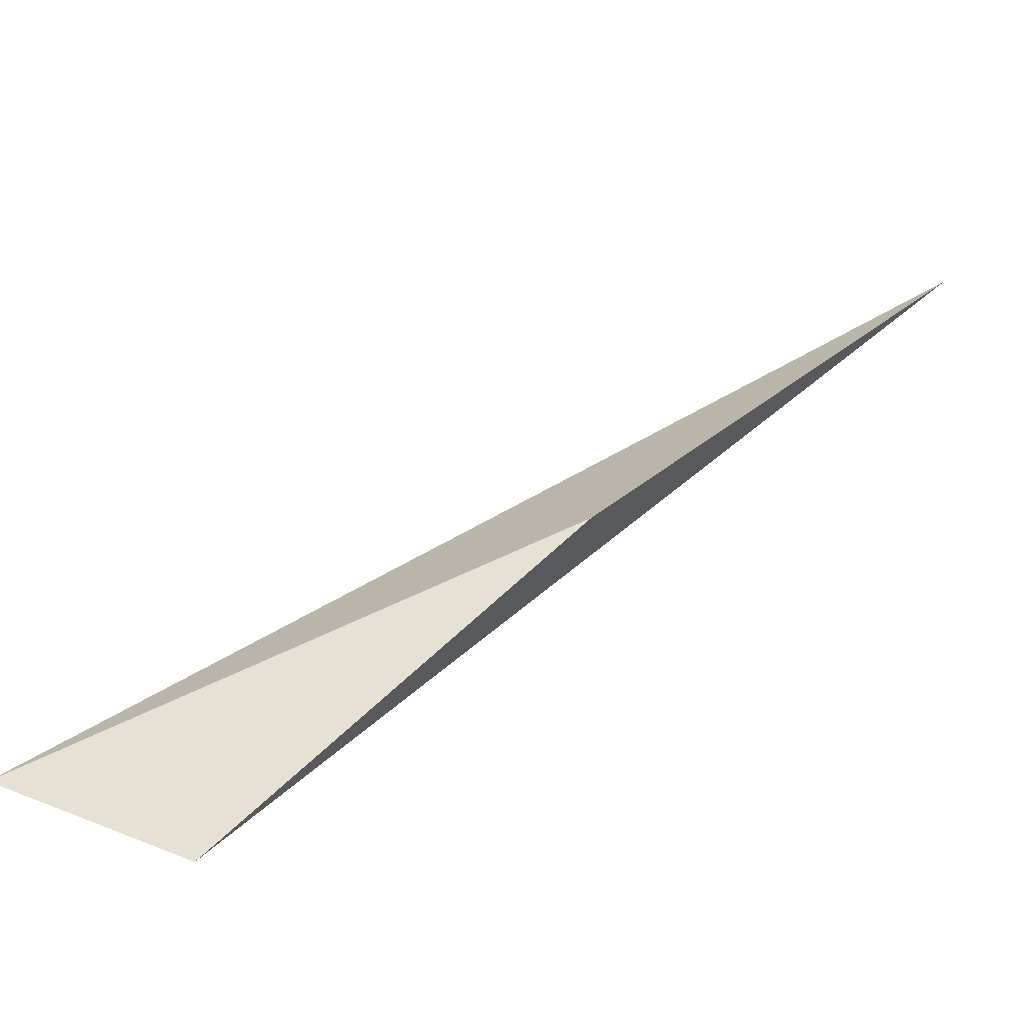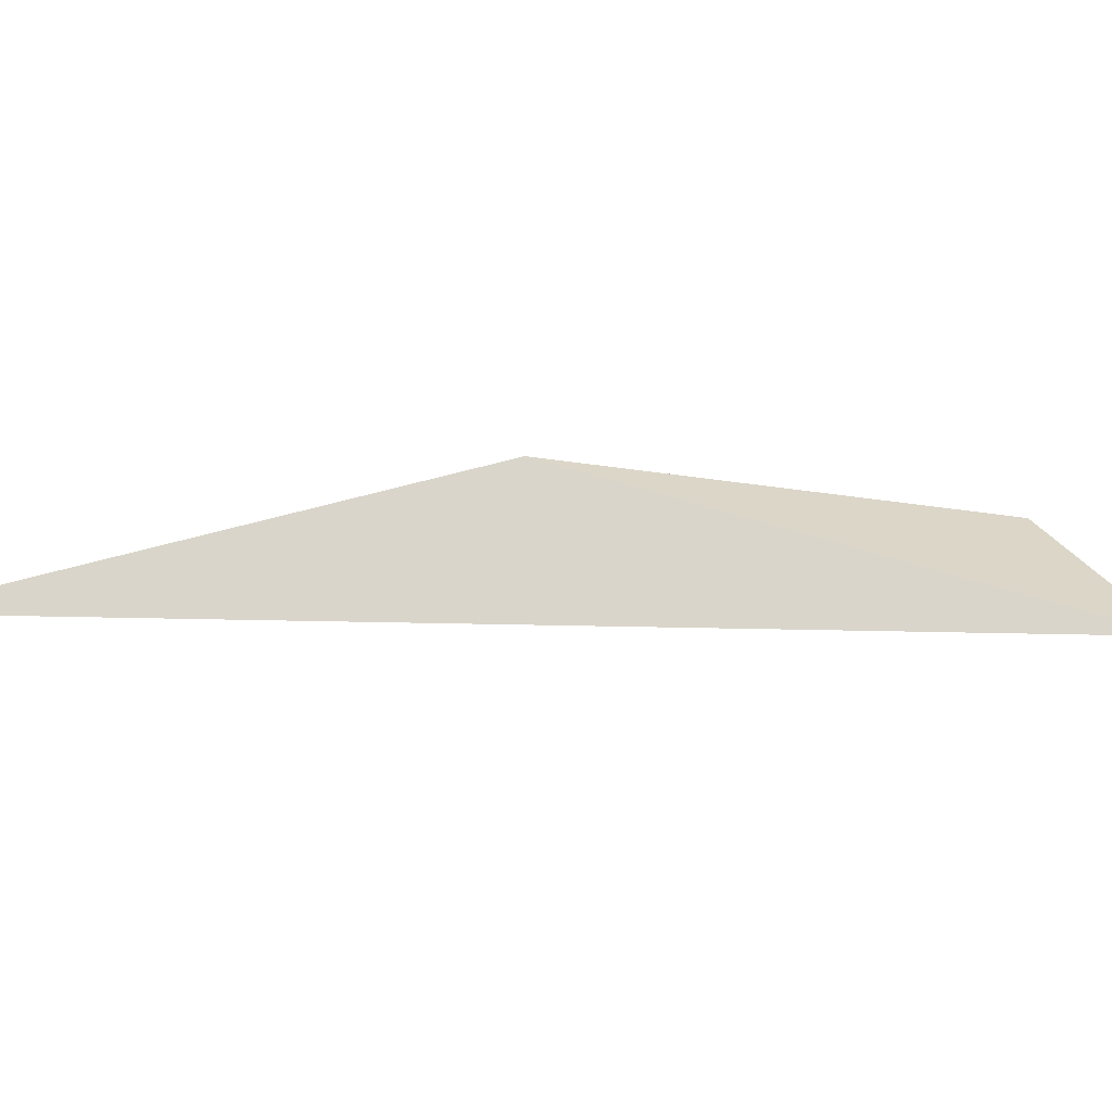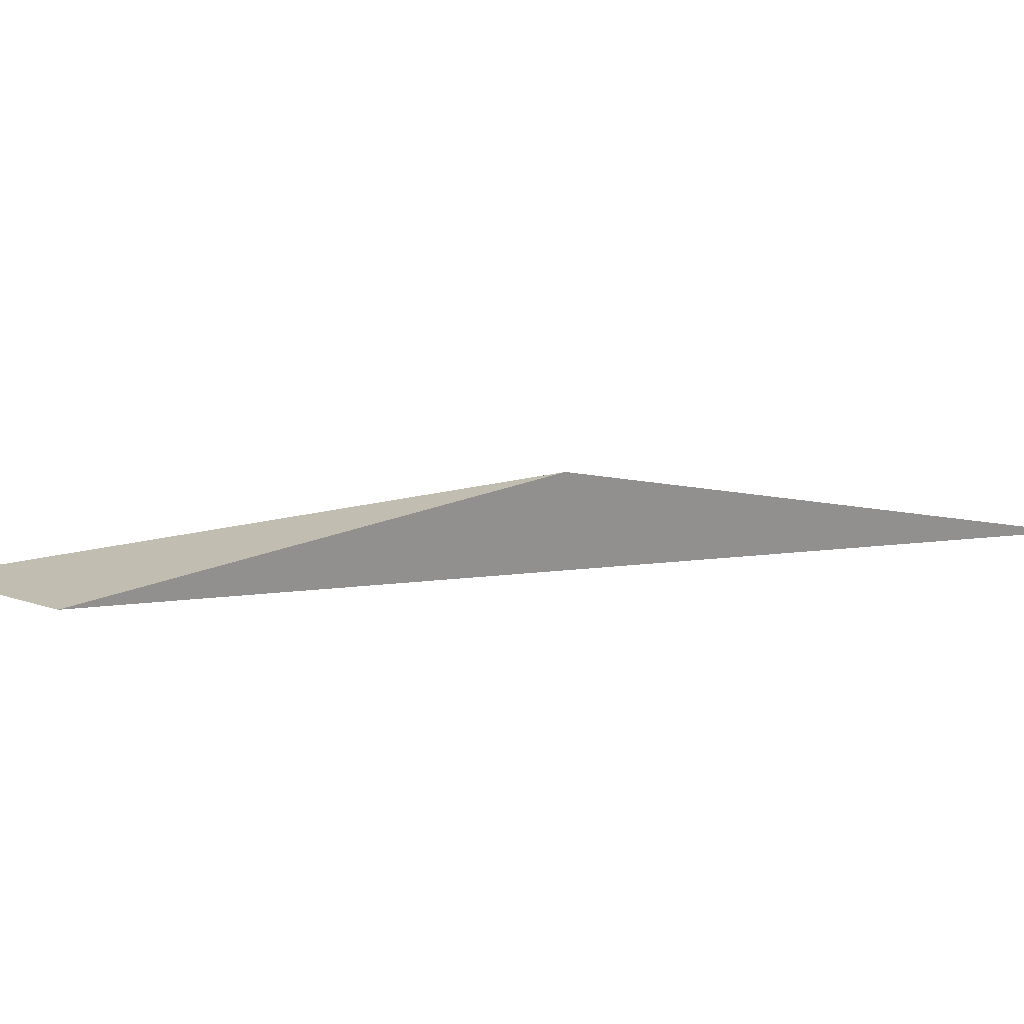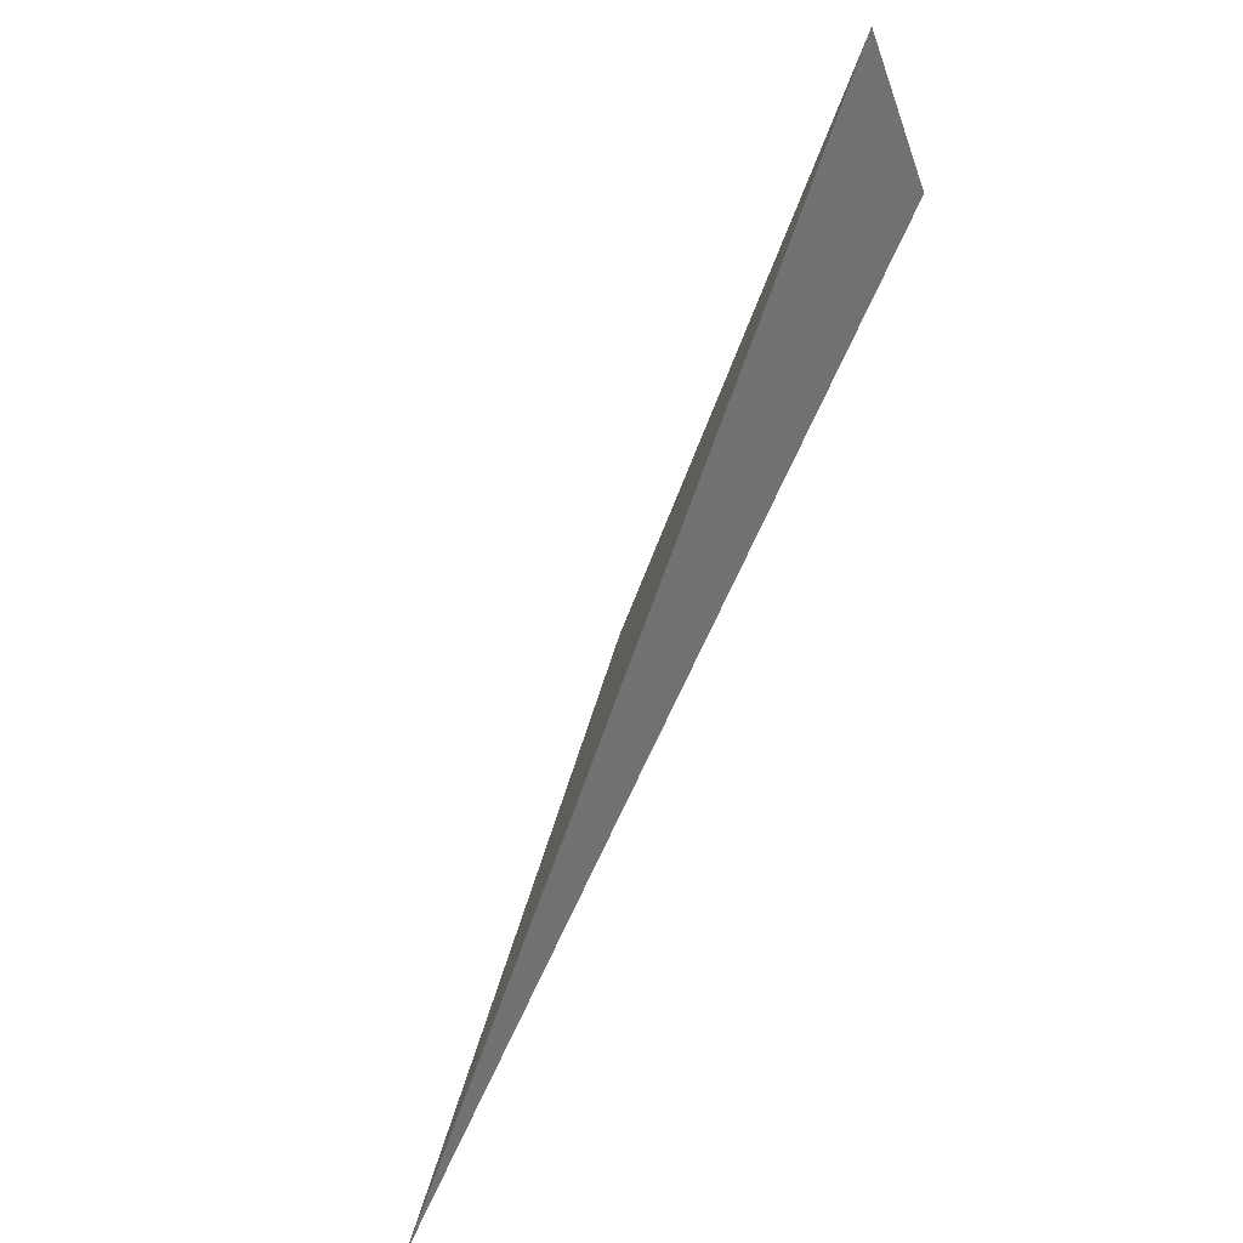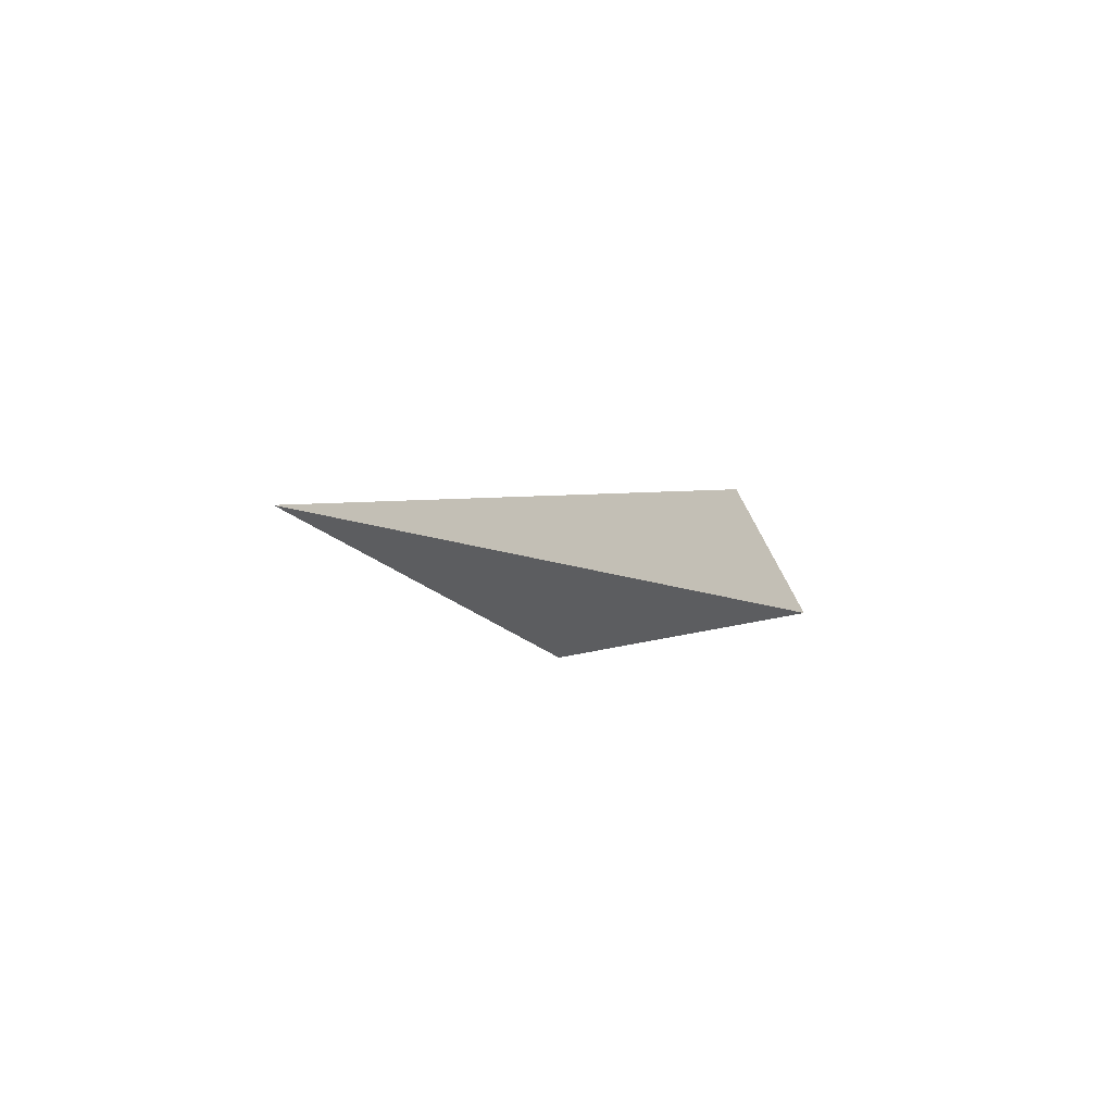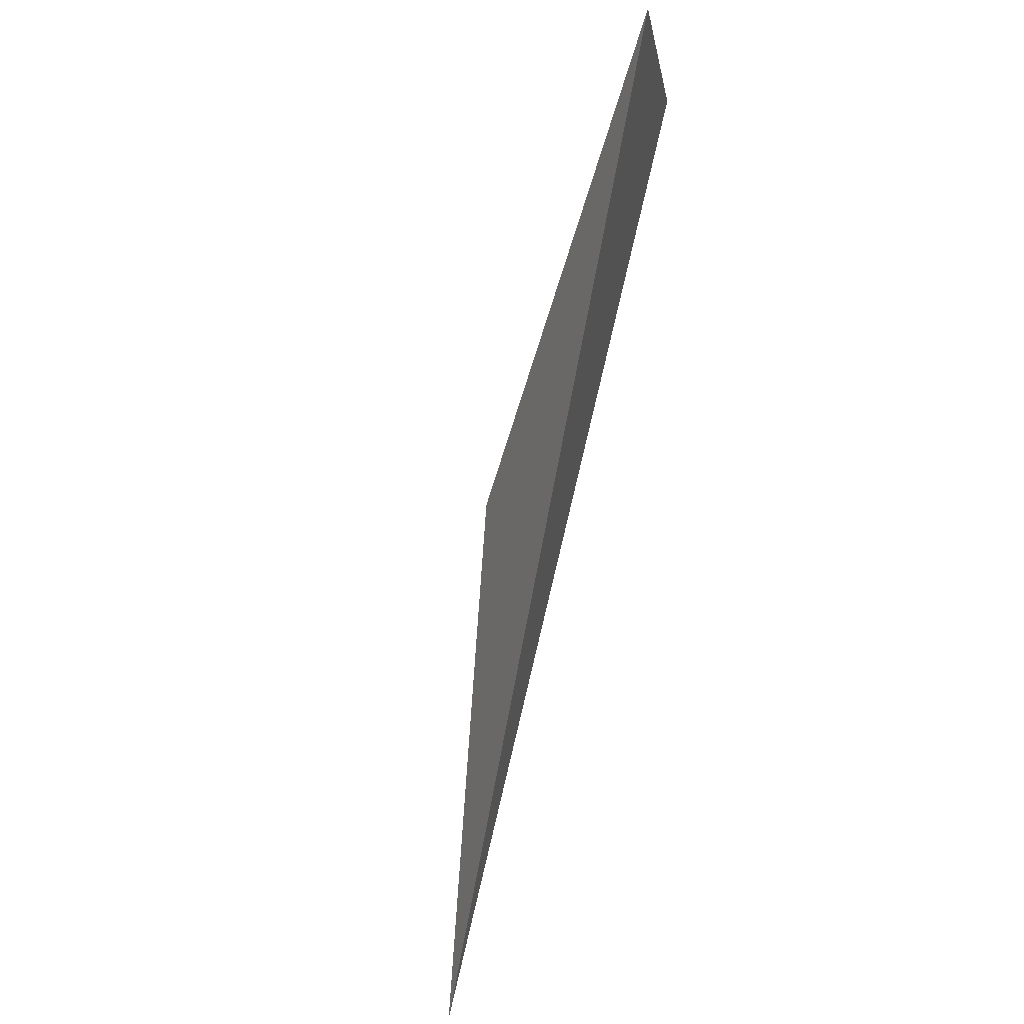
<metadata>
{"format":"obj","ext":"obj","renderer":"f3d","projection":"perspective","resolution":1024,"background":"white","views":[{"elev":48.4,"azim":87.4,"up":"+Y"},{"elev":36.1,"azim":-55.9,"up":"+Y"},{"elev":8.8,"azim":109.2,"up":"+Y"},{"elev":36.9,"azim":-49.5,"up":"+Z"},{"elev":-63.1,"azim":-46.2,"up":"+Z"},{"elev":51.0,"azim":-70.7,"up":"+Z"}]}
</metadata>
<code>
o WoodenBrokenPlanks_626
v -286.1 -0.004984 -97.12
v -286.5 0.1261 -97.61
v -286.2 -0.001984 -96.87
v -287 -0.002684 -98.16
f 1 2 3
f 3 2 4
f 2 1 4
f 4 1 3

</code>
